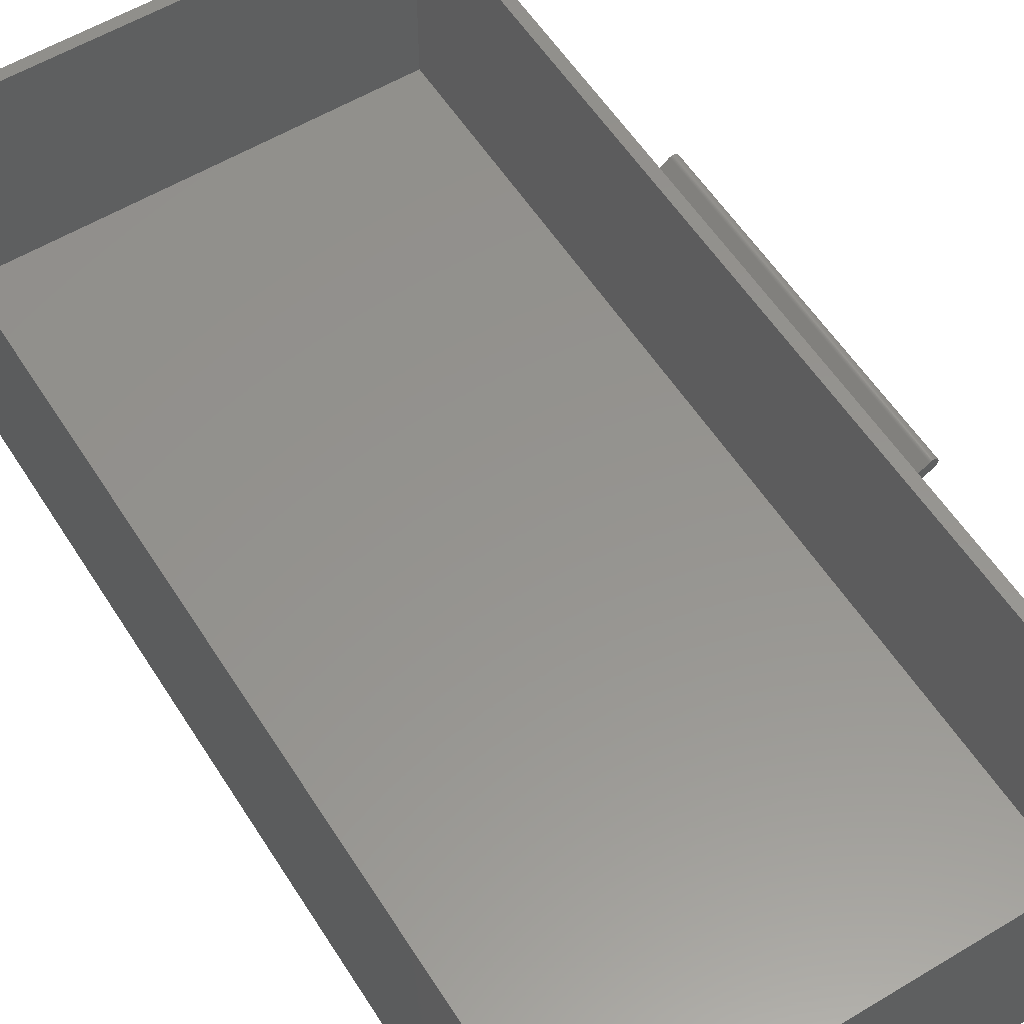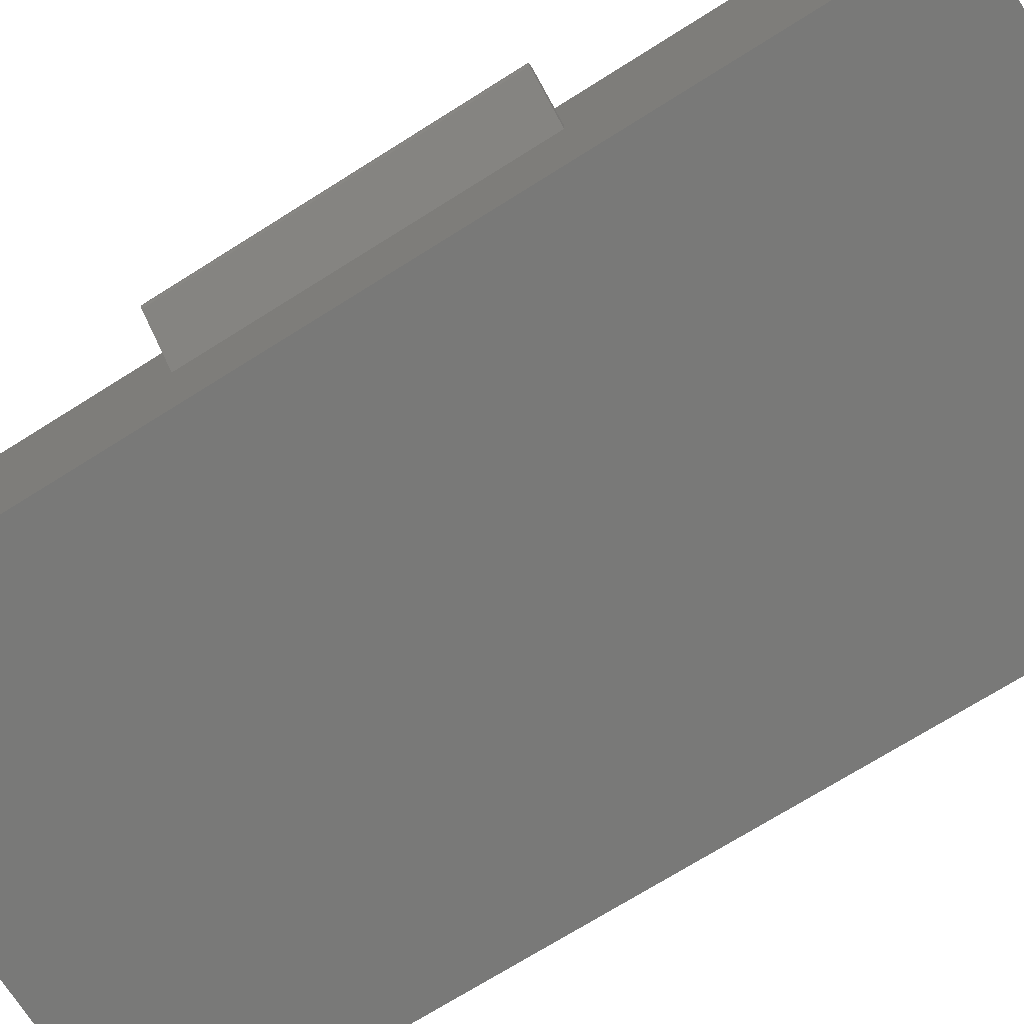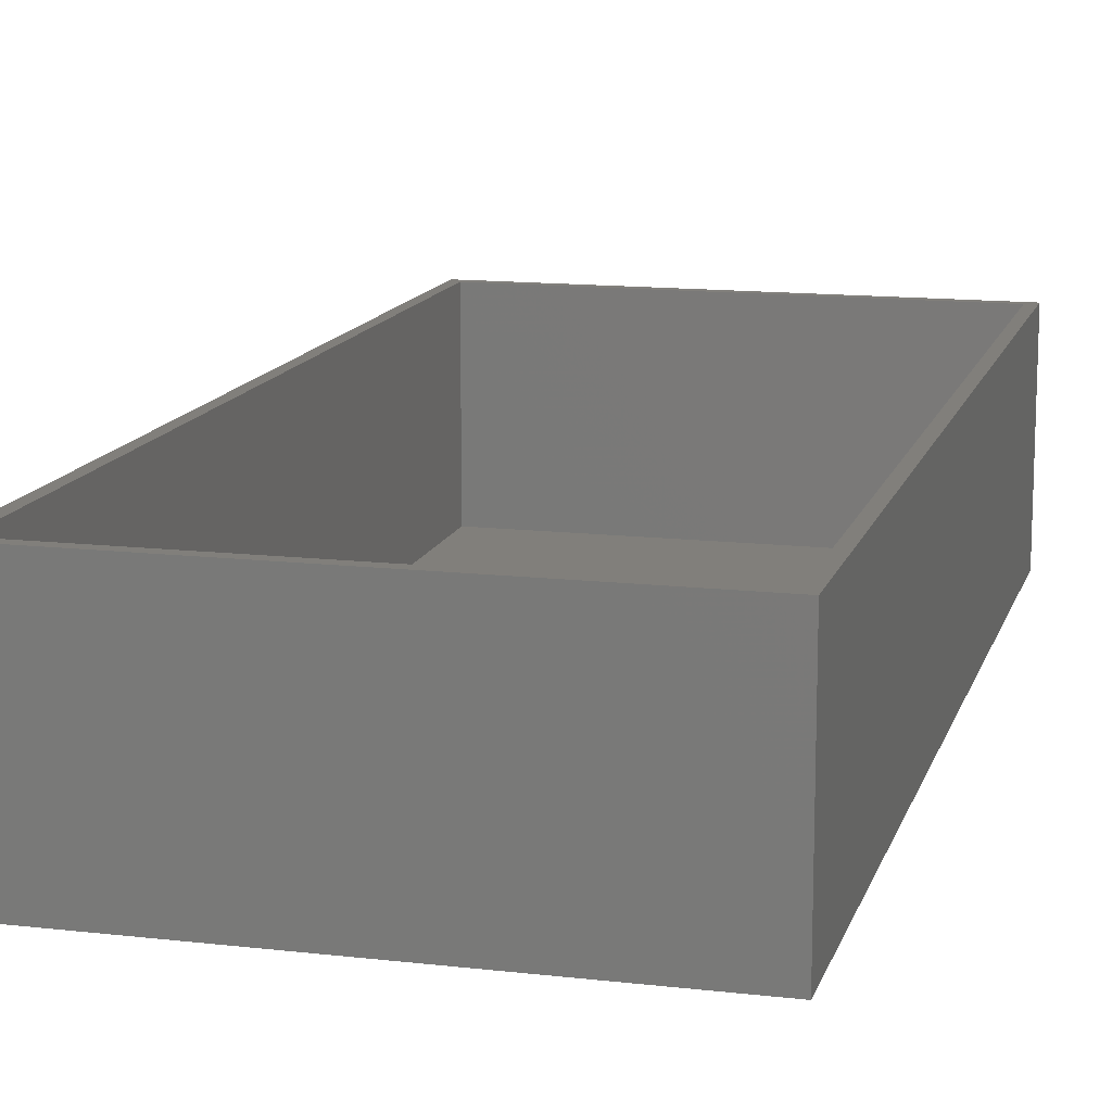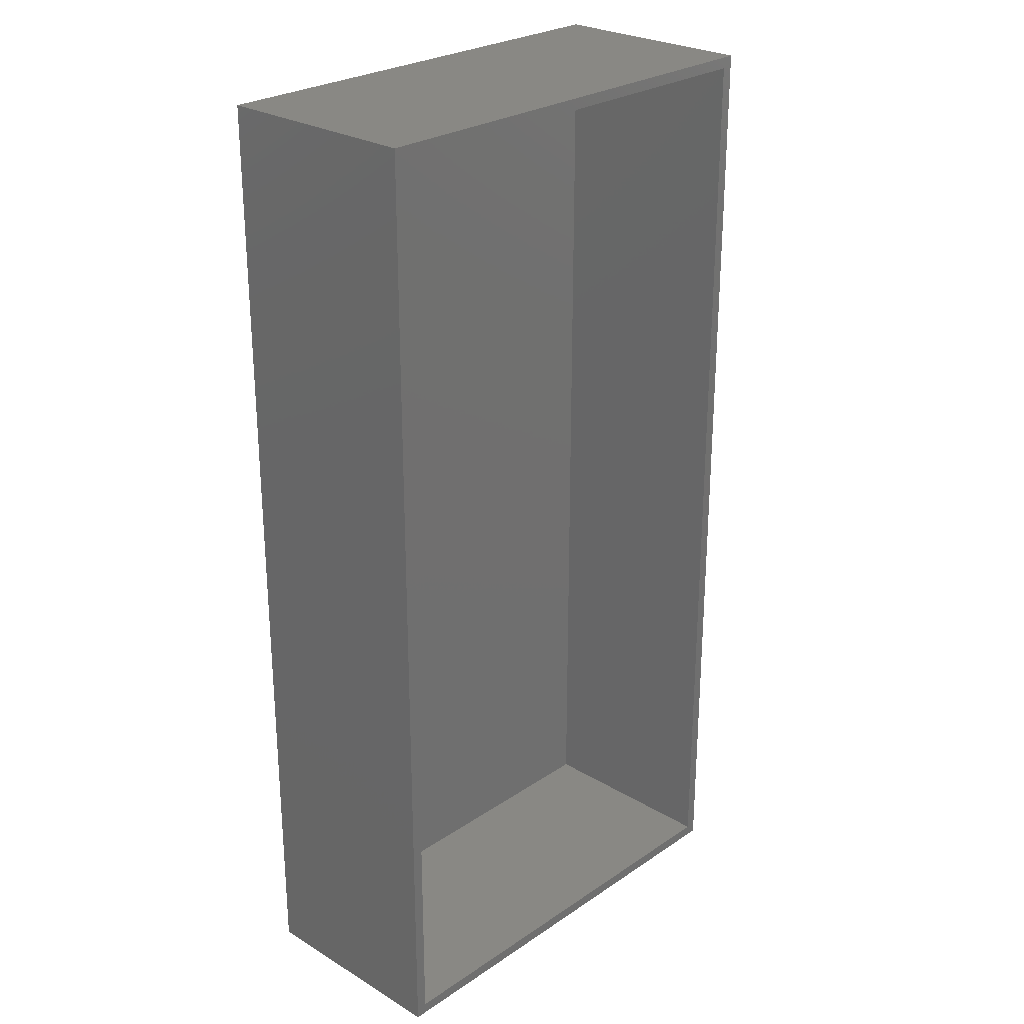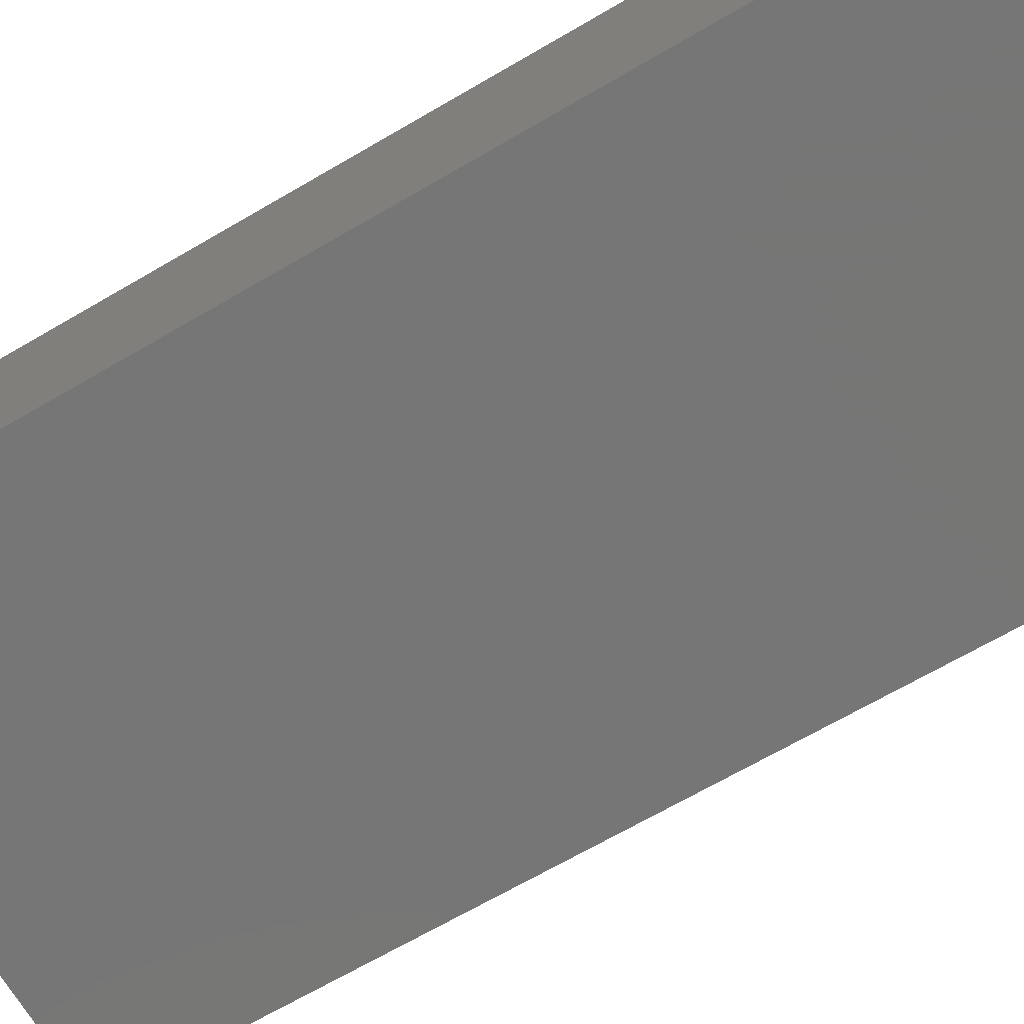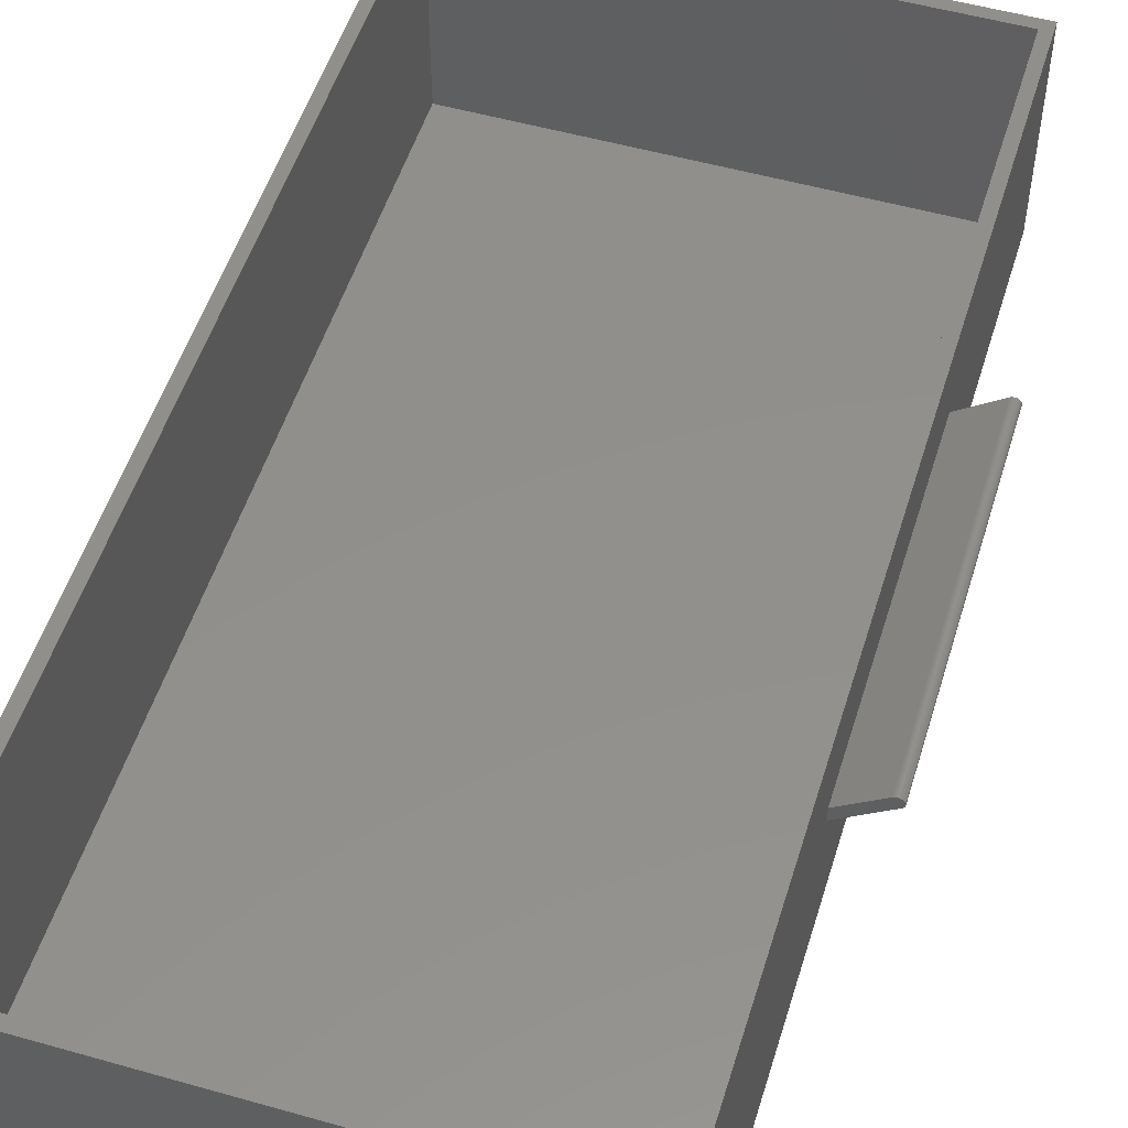
<metadata>
{"format":"stl","ext":"stl","renderer":"f3d","projection":"perspective","resolution":1024,"background":"white","views":[{"elev":56.8,"azim":-32.1,"up":"+Z"},{"elev":-71.7,"azim":122.2,"up":"+Z"},{"elev":13.4,"azim":-165.3,"up":"+Z"},{"elev":26.2,"azim":-46.6,"up":"+Y"},{"elev":-68.8,"azim":-59.8,"up":"+Z"},{"elev":52.4,"azim":17.0,"up":"+Z"}]}
</metadata>
<code>
# stl→obj: 122 verts, 240 faces
v 0 0 0
v 0 124.6 27.62
v 0 124.6 0
v 0 0 27.62
v 61.56 124.6 27.62
v 60.12 123.2 27.62
v 61.56 0 27.62
v 1.44 123.2 27.62
v 1.44 1.44 27.62
v 60.12 1.44 27.62
v 61.56 85.33 15.43
v 61.56 85.33 17.23
v 61.56 42.67 17.23
v 61.56 42.67 15.43
v 61.56 124.6 0
v 61.56 0 0
v 67.43 42.67 19.86
v 67.4 85.33 19.83
v 67.43 85.33 19.86
v 67.4 42.67 19.83
v 67.3 85.33 19.74
v 67.3 42.67 19.74
v 66.46 42.67 20.9
v 66.46 85.33 20.9
v 66.49 42.67 20.93
v 66.49 85.33 20.93
v 66.79 85.33 21.03
v 66.83 42.67 21.04
v 66.83 85.33 21.04
v 66.79 42.67 21.03
v 67.59 42.67 20.45
v 67.59 85.33 20.41
v 67.59 85.33 20.45
v 67.59 42.67 20.41
v 67.55 42.67 20.05
v 67.53 85.33 20.01
v 67.55 85.33 20.05
v 67.53 42.67 20.01
v 67.49 42.67 19.93
v 67.46 85.33 19.9
v 67.49 85.33 19.93
v 67.46 42.67 19.9
v 66.66 85.33 21
v 66.7 42.67 21.02
v 66.7 85.33 21.02
v 66.66 42.67 21
v 67.46 42.67 20.74
v 67.49 85.33 20.71
v 67.46 85.33 20.74
v 67.49 42.67 20.71
v 67.59 42.67 20.23
v 67.59 85.33 20.19
v 67.59 85.33 20.23
v 67.59 42.67 20.19
v 67.37 85.33 19.8
v 67.37 42.67 19.8
v 67.34 42.67 19.77
v 67.34 85.33 19.77
v 67.6 42.67 20.27
v 67.6 85.33 20.27
v 66.93 85.33 21.04
v 66.88 85.33 21.04
v 66.97 85.33 21.03
v 67.01 85.33 21.03
v 66.75 85.33 21.03
v 67.06 85.33 21.02
v 67.1 85.33 21
v 67.15 85.33 20.99
v 66.61 85.33 20.99
v 67.19 85.33 20.97
v 66.57 85.33 20.97
v 67.23 85.33 20.95
v 66.53 85.33 20.95
v 67.27 85.33 20.93
v 67.3 85.33 20.9
v 67.34 85.33 20.87
v 67.37 85.33 20.84
v 67.4 85.33 20.81
v 67.43 85.33 20.78
v 67.51 85.33 20.67
v 67.53 85.33 20.63
v 67.55 85.33 20.59
v 67.56 85.33 20.54
v 67.58 85.33 20.5
v 67.6 85.33 20.37
v 67.6 85.33 20.32
v 67.58 85.33 20.14
v 67.56 85.33 20.1
v 67.51 85.33 19.97
v 66.61 42.67 20.99
v 66.57 42.67 20.97
v 67.34 42.67 20.87
v 67.3 42.67 20.9
v 67.37 42.67 20.84
v 67.19 42.67 20.97
v 67.15 42.67 20.99
v 67.1 42.67 21
v 67.06 42.67 21.02
v 67.23 42.67 20.95
v 67.01 42.67 21.03
v 66.97 42.67 21.03
v 66.93 42.67 21.04
v 66.88 42.67 21.04
v 66.75 42.67 21.03
v 67.56 42.67 20.54
v 67.58 42.67 20.5
v 67.6 42.67 20.37
v 67.55 42.67 20.59
v 67.56 42.67 20.1
v 67.58 42.67 20.14
v 67.6 42.67 20.32
v 67.51 42.67 19.97
v 66.53 42.67 20.95
v 67.27 42.67 20.93
v 67.4 42.67 20.81
v 67.43 42.67 20.78
v 67.51 42.67 20.67
v 67.53 42.67 20.63
v 1.44 123.2 1.44
v 1.44 1.44 1.44
v 60.12 1.44 1.44
v 60.12 123.2 1.44
f 1 2 3
f 2 1 4
f 5 6 7
f 5 8 6
f 8 2 9
f 2 8 5
f 10 7 6
f 9 7 10
f 9 4 7
f 4 9 2
f 11 5 12
f 5 13 12
f 13 7 14
f 7 13 5
f 5 11 15
f 14 15 11
f 14 16 15
f 16 14 7
f 15 2 5
f 2 15 3
f 1 15 16
f 15 1 3
f 1 7 4
f 7 1 16
f 17 18 19
f 18 17 20
f 14 21 22
f 21 14 11
f 12 23 24
f 23 12 13
f 24 25 26
f 25 24 23
f 27 28 29
f 28 27 30
f 31 32 33
f 32 31 34
f 35 36 37
f 36 35 38
f 39 40 41
f 40 39 42
f 43 44 45
f 44 43 46
f 47 48 49
f 48 47 50
f 51 52 53
f 52 51 54
f 20 55 18
f 55 20 56
f 57 55 56
f 55 57 58
f 59 53 60
f 53 59 51
f 22 58 57
f 58 22 21
f 61 29 62
f 63 29 61
f 63 27 29
f 64 27 63
f 64 65 27
f 66 65 64
f 66 45 65
f 67 45 66
f 67 43 45
f 68 43 67
f 68 69 43
f 70 69 68
f 70 71 69
f 72 71 70
f 72 73 71
f 74 73 72
f 74 26 73
f 75 26 74
f 75 24 26
f 76 24 75
f 77 24 76
f 78 24 77
f 79 24 78
f 49 24 79
f 48 24 49
f 80 24 48
f 81 24 80
f 82 24 81
f 83 24 82
f 84 24 83
f 33 24 84
f 32 24 33
f 85 24 32
f 86 24 85
f 60 24 86
f 53 24 60
f 52 24 53
f 87 24 52
f 88 24 87
f 37 24 88
f 36 24 37
f 89 24 36
f 41 24 89
f 40 24 41
f 19 24 40
f 18 24 19
f 55 24 18
f 58 24 55
f 21 24 58
f 21 12 24
f 12 21 11
f 71 90 69
f 90 71 91
f 75 92 76
f 92 75 93
f 76 94 77
f 94 76 92
f 68 95 70
f 95 68 96
f 66 97 67
f 97 66 98
f 70 99 72
f 99 70 95
f 64 98 66
f 98 64 100
f 63 100 64
f 100 63 101
f 62 102 61
f 102 62 103
f 61 101 63
f 101 61 102
f 65 30 27
f 30 65 104
f 45 104 65
f 104 45 44
f 105 84 83
f 84 105 106
f 106 33 84
f 33 106 31
f 34 85 32
f 85 34 107
f 108 83 82
f 83 108 105
f 109 37 88
f 37 109 35
f 110 88 87
f 88 110 109
f 111 60 86
f 60 111 59
f 42 19 40
f 19 42 17
f 112 41 89
f 41 112 39
f 38 89 36
f 89 38 112
f 28 102 103
f 30 102 28
f 30 101 102
f 104 101 30
f 104 100 101
f 44 100 104
f 44 98 100
f 46 98 44
f 46 97 98
f 90 97 46
f 90 96 97
f 91 96 90
f 91 95 96
f 113 95 91
f 113 99 95
f 25 99 113
f 25 114 99
f 23 114 25
f 23 93 114
f 23 92 93
f 23 94 92
f 23 115 94
f 23 116 115
f 23 47 116
f 23 50 47
f 23 117 50
f 23 118 117
f 23 108 118
f 23 105 108
f 23 106 105
f 23 31 106
f 23 34 31
f 23 107 34
f 23 111 107
f 23 59 111
f 23 51 59
f 23 54 51
f 23 110 54
f 23 109 110
f 23 35 109
f 23 38 35
f 23 112 38
f 23 39 112
f 23 42 39
f 23 17 42
f 23 20 17
f 23 56 20
f 23 57 56
f 23 22 57
f 13 22 23
f 22 13 14
f 74 93 75
f 93 74 114
f 72 114 74
f 114 72 99
f 50 80 48
f 80 50 117
f 115 79 78
f 79 115 116
f 94 78 77
f 78 94 115
f 67 96 68
f 96 67 97
f 29 103 62
f 103 29 28
f 118 82 81
f 82 118 108
f 117 81 80
f 81 117 118
f 54 87 52
f 87 54 110
f 69 46 43
f 46 69 90
f 73 91 71
f 91 73 113
f 26 113 73
f 113 26 25
f 116 49 79
f 49 116 47
f 107 86 85
f 86 107 111
f 9 119 8
f 119 9 120
f 121 6 122
f 6 121 10
f 119 121 122
f 121 119 120
f 121 9 10
f 9 121 120
f 119 6 8
f 6 119 122

</code>
